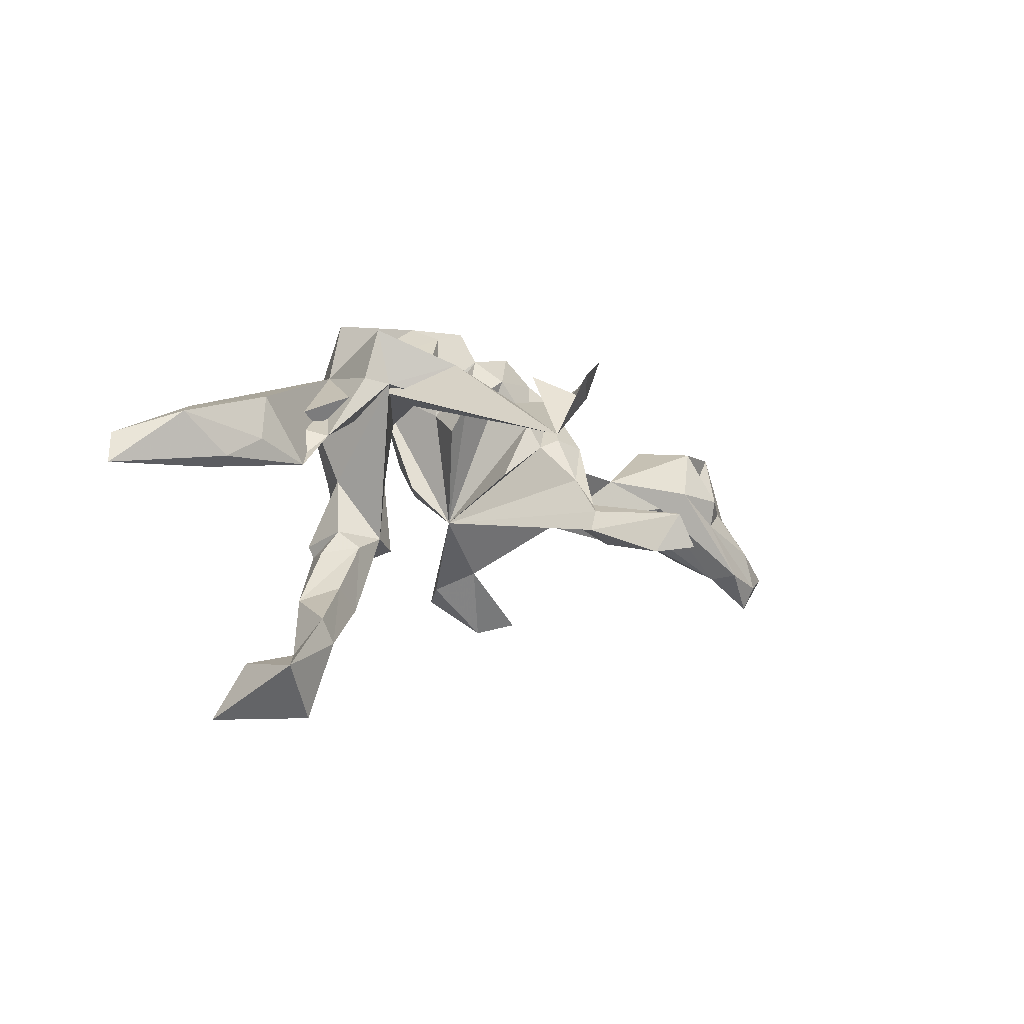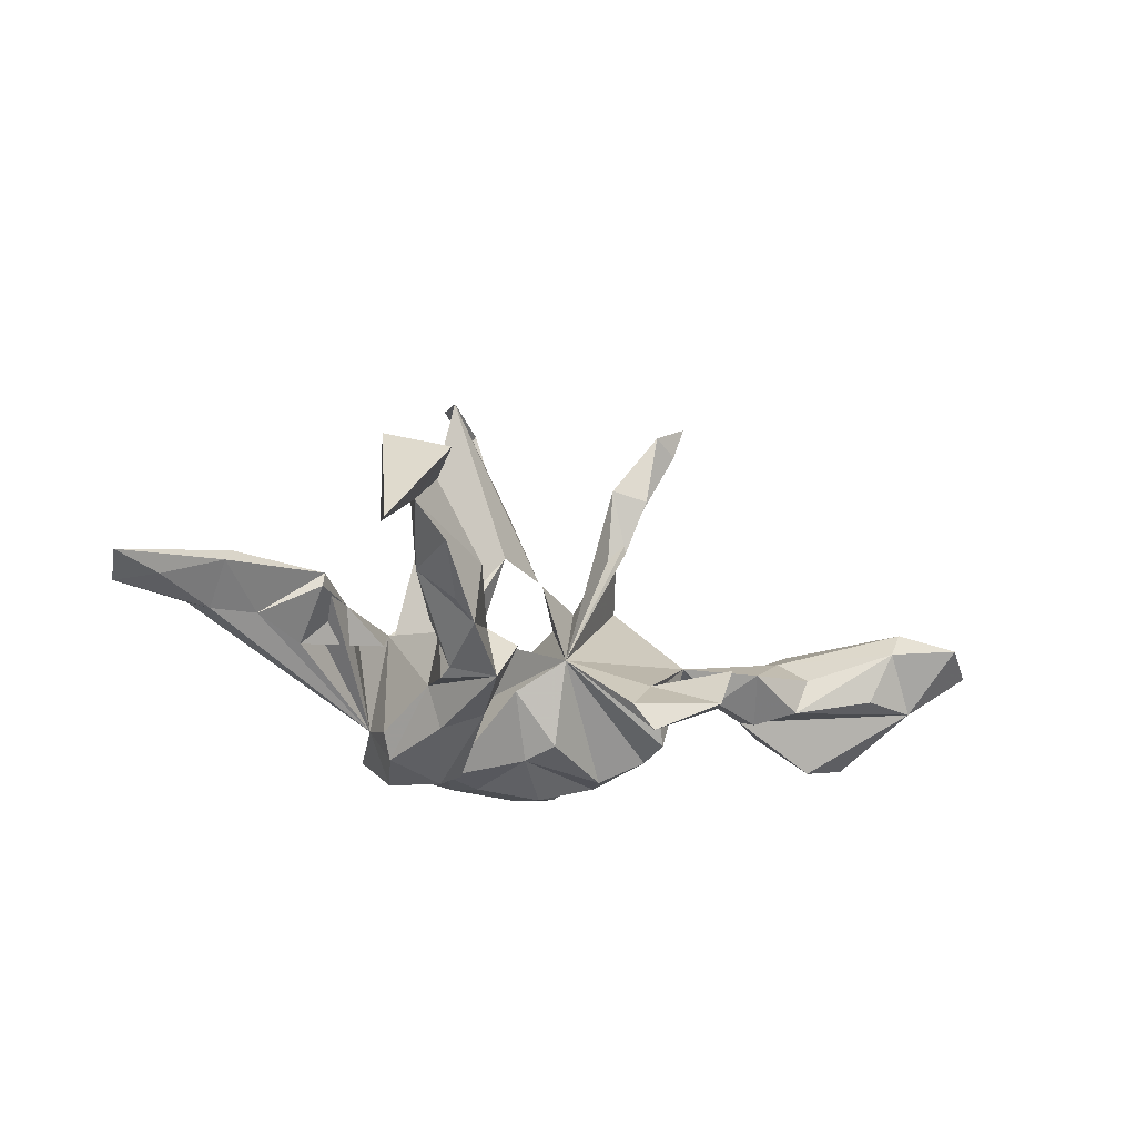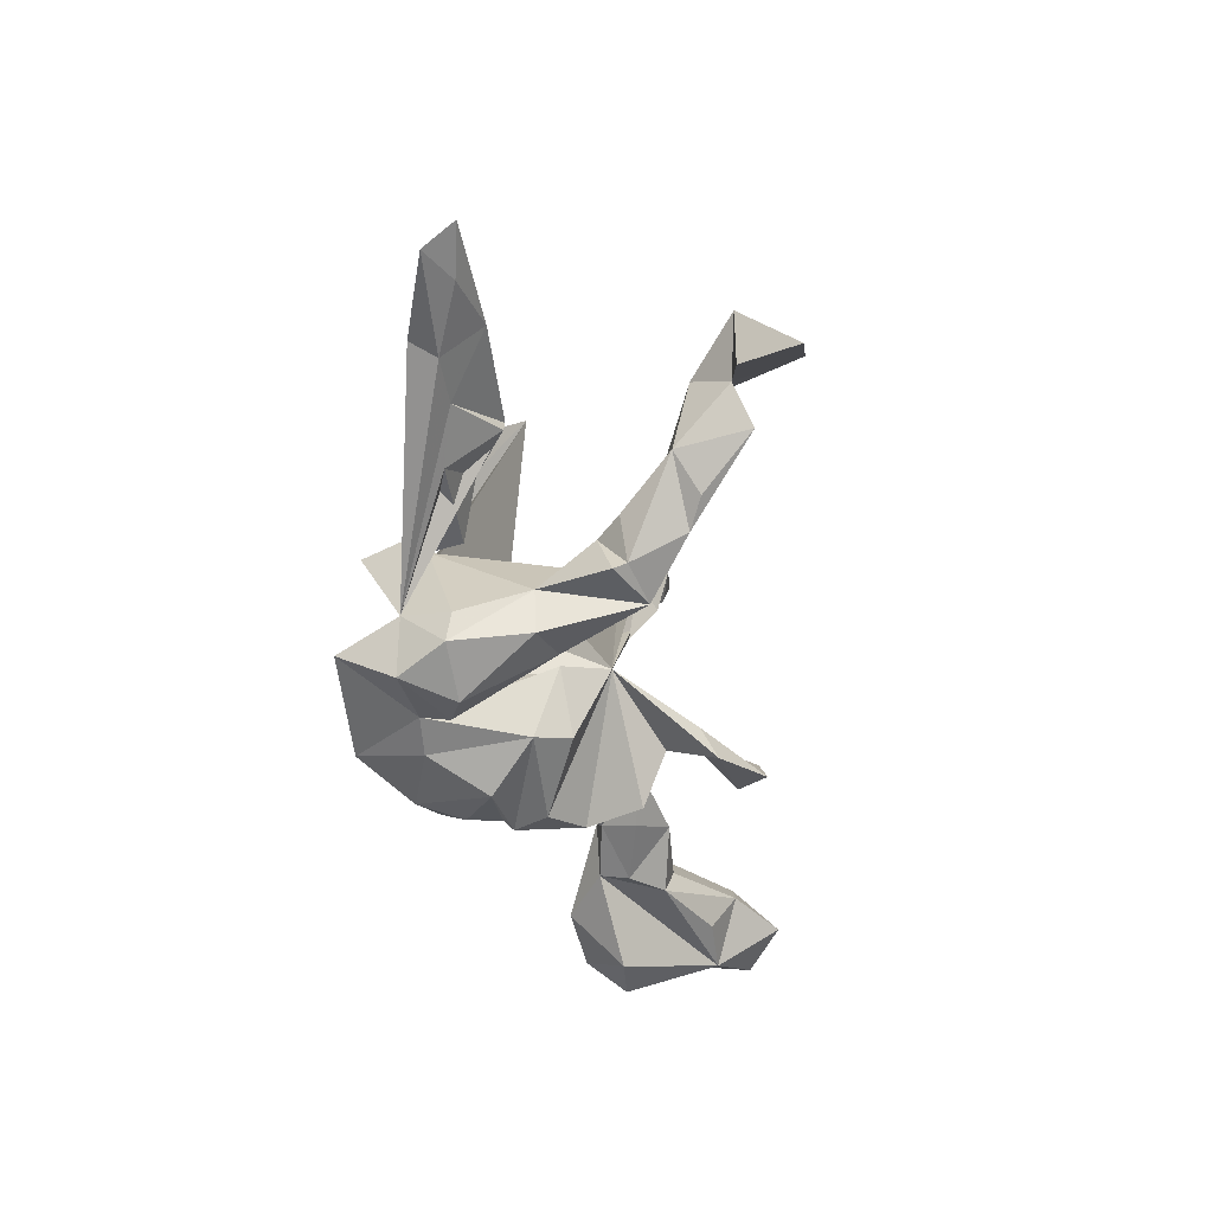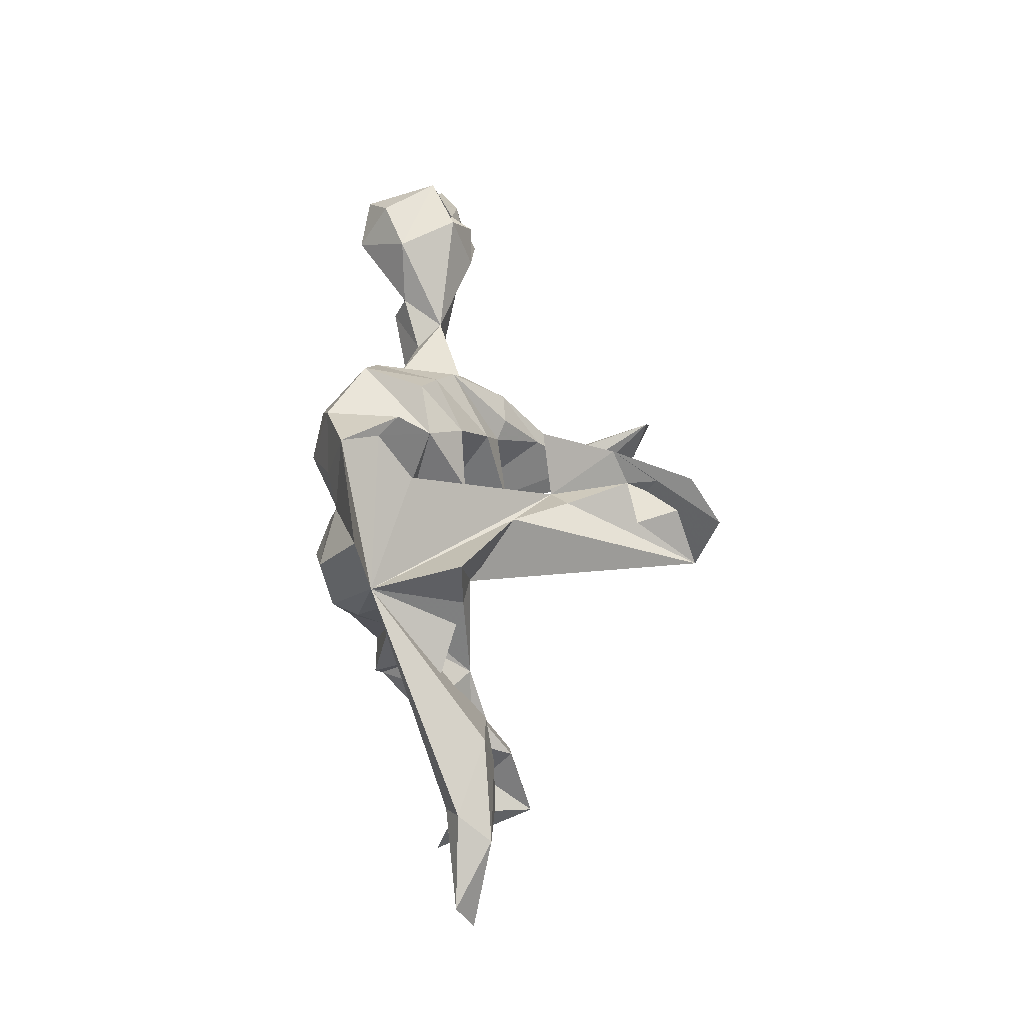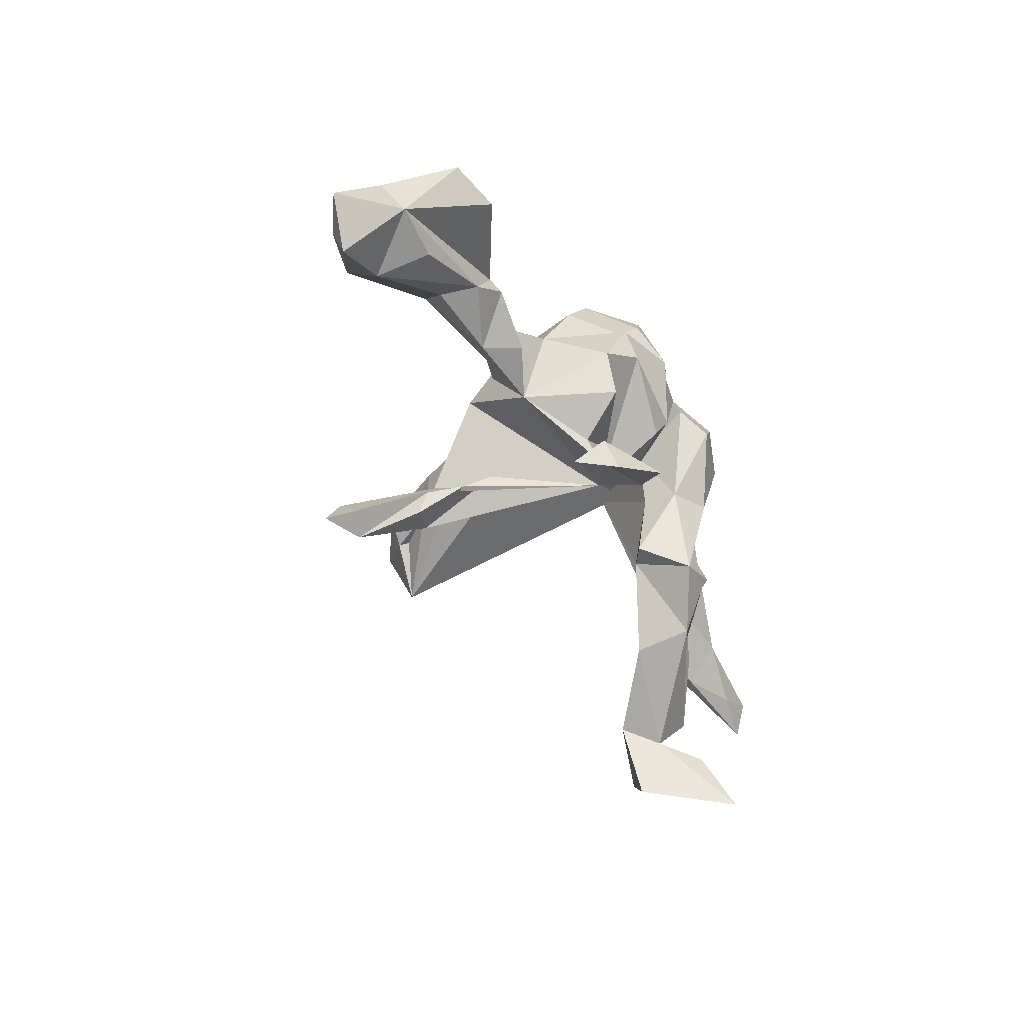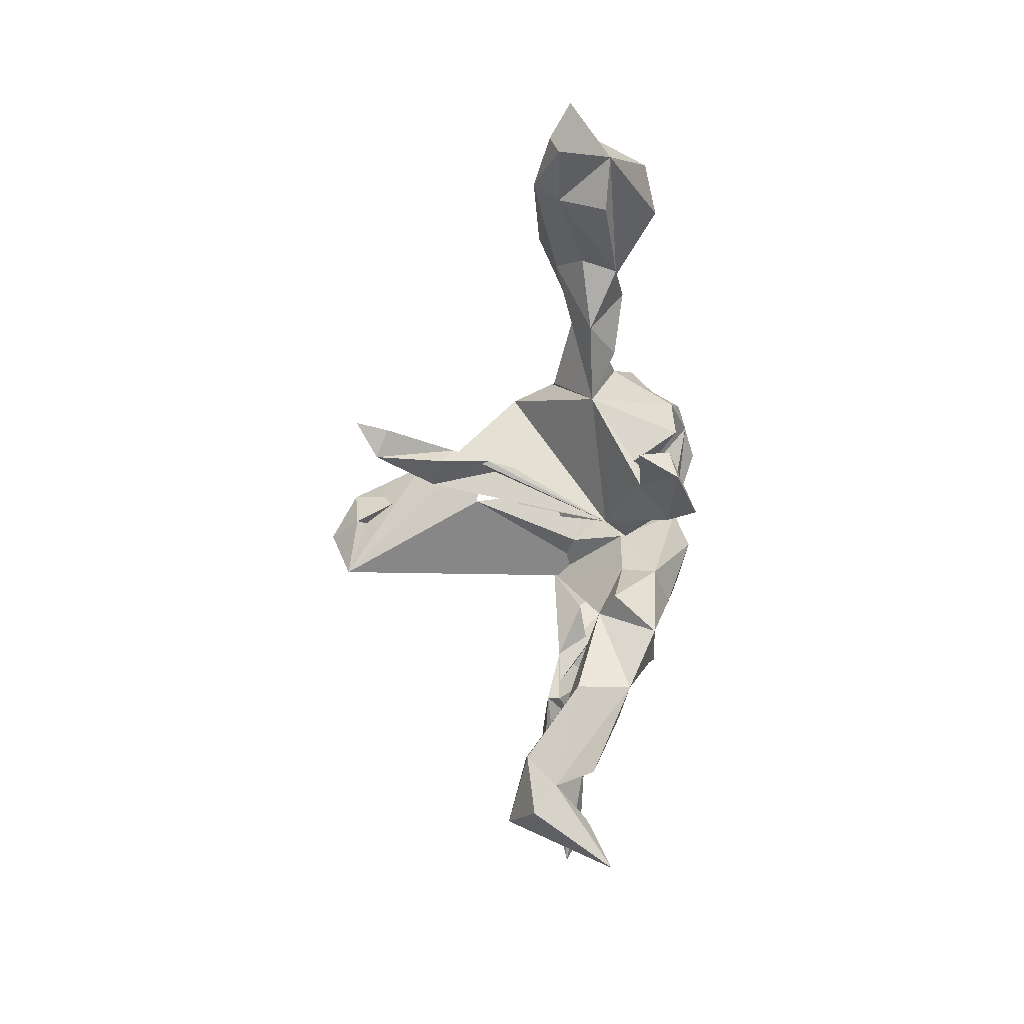
<metadata>
{"format":"obj","ext":"obj","renderer":"f3d","projection":"perspective","resolution":1024,"background":"white","views":[{"elev":-5.0,"azim":-40.8,"up":"+Y"},{"elev":-24.0,"azim":-30.9,"up":"+Z"},{"elev":-52.7,"azim":-78.5,"up":"+Z"},{"elev":66.2,"azim":-94.6,"up":"+Y"},{"elev":-51.8,"azim":117.5,"up":"+Y"},{"elev":-68.8,"azim":88.9,"up":"+Y"}]}
</metadata>
<code>
v 0.8649 -0.1927 0.02801
v 0.7594 -0.1465 -0.05039
v 0.7864 -0.1373 0.05683
v 0.7844 -0.06867 -0.01138
v 0.8046 -0.213 0.06378
v 0.6877 -0.1957 0.0438
v 0.714 -0.188 0.0903
v 0.7569 -0.05813 0.01332
v 0.7106 -0.04901 0.04296
v 0.7891 -0.26 0.04854
v 0.6621 -0.002205 0.0082
v 0.6623 -0.1523 -0.04535
v 0.6609 0.07875 -0.09303
v 0.6609 -0.0783 0.06865
v 0.7138 0.01599 -0.1271
v 0.7105 0.07605 0.007385
v 0.661 -0.0252 0.08089
v 0.6234 0.003767 -0.1502
v 0.615 0.08003 0.04286
v 0.5658 0.08938 -0.06405
v 0.5529 -0.1025 -0.006822
v 0.527 -0.04484 0.04093
v 0.5718 -0.01251 0.0747
v 0.4755 0.01701 -0.06761
v 0.4237 -0.1183 -0.02636
v 0.5301 -0.09063 -0.07243
v 0.4153 0.01056 0.001482
v 0.4709 -0.03705 -0.0903
v 0.3776 -0.006172 -0.04717
v 0.362 -0.07004 -0.07701
v 0.2734 -0.09372 -0.03551
v 0.2386 -0.1629 0.4214
v 0.2673 0.02584 0.03652
v 0.2217 -0.1534 0.3629
v 0.2263 -0.2664 -0.1758
v 0.2335 -0.3042 -0.1167
v 0.1344 -0.1954 -0.1289
v 0.2851 0.05841 -0.08638
v 0.2371 0.1157 0.0381
v 0.2525 0.1613 -0.1272
v 0.1963 -0.3205 -0.1896
v 0.1912 0.199 -0.01423
v 0.2384 -0.009201 -0.1992
v 0.1117 0.2491 -0.2217
v 0.2134 -0.1101 -0.2015
v 0.2101 -0.09805 0.4103
v 0.2192 0.1622 0.01934
v 0.1897 0.1211 -0.206
v 0.1579 0.07043 0.1145
v 0.2173 0.05653 0.1152
v 0.1437 -0.1029 0.1659
v 0.2089 0.2338 -0.1469
v 0.1457 -0.07251 0.2324
v 0.1727 -0.1723 0.3827
v 0.1665 -0.1081 0.2358
v 0.1693 -0.1583 -0.1176
v 0.1708 0.04058 -0.2347
v 0.1595 -0.1523 0.2556
v 0.1501 0.2558 -0.04208
v 0.1095 0.1039 0.07614
v 0.1217 -0.08876 0.2644
v 0.03548 -0.03048 -0.2089
v 0.1482 -0.01769 0.1785
v 0.08638 0.114 -0.2615
v 0.1255 0.05485 0.09653
v 0.1974 0.1035 -0.2249
v 0.1019 -0.1272 0.2737
v 0.1014 -0.2541 -0.2342
v 0.1201 -0.07403 0.1163
v 0.1508 0.173 -0.2346
v 0.07532 -0.2299 -0.184
v 0.05805 0.2408 -0.0338
v 0.01516 0.3261 -0.1942
v 0.03761 0.147 0.3114
v 0.09343 0.1312 0.1829
v -0.01132 0.07769 0.1895
v 0.06369 0.3069 -0.08868
v 0.08163 0.1949 0.02605
v 0.01909 -0.01111 0.1057
v 0.03239 0.2989 -0.1271
v -0.01261 0.1413 0.02468
v 0.01817 -0.09731 -0.07043
v -0.01535 0.1137 0.3347
v 0.007545 0.2064 -0.2277
v -0.06256 0.1979 -0.2173
v 0.008152 0.02879 -0.2239
v -0.02918 0.2392 -0.0728
v -0.007508 0.1808 -0.07337
v -0.04301 0.08206 0.01424
v -0.06861 0.09813 0.4426
v -0.04209 -0.024 -0.1175
v -0.01276 0.1251 -0.07565
v -0.04942 0.1164 0.2172
v -0.04179 0.17 0.4501
v -0.04729 0.1658 -0.105
v -0.114 -0.03908 -0.1803
v -0.1191 0.1325 0.4978
v -0.05899 0.1464 -0.2318
v -0.1103 0.1985 0.1095
v -0.09394 0.103 -0.1161
v -0.117 -0.02329 -0.1137
v -0.1156 0.1306 -0.01945
v -0.2079 0.162 0.02047
v -0.1166 -0.1609 -0.09224
v -0.113 0.1472 0.3419
v -0.1765 -0.1964 -0.1719
v -0.1542 0.02337 0.4565
v -0.1662 -0.14 -0.06294
v -0.2184 0.1159 -0.2366
v -0.1161 0.117 -0.2633
v -0.1747 0.2042 -0.2516
v -0.1818 0.3082 -0.1807
v -0.1888 -0.01898 -0.2131
v -0.2528 0.0887 -0.03501
v -0.2366 -0.1614 -0.03631
v -0.2386 0.103 -0.1918
v -0.2168 -0.02142 -0.1396
v -0.2241 0.1915 -0.1611
v -0.2527 -0.1275 -0.08536
v -0.26 -0.1538 -0.1772
v -0.2257 0.2695 0.005979
v -0.2561 0.1706 0.004739
v -0.2576 -0.2872 -0.01859
v -0.2635 -0.2761 -0.1216
v -0.2566 -0.1769 -0.1651
v -0.3099 -0.2454 -0.000962
v -0.2932 -0.172 -0.08498
v -0.3466 0.04803 0.008415
v -0.3799 -0.3546 0.07922
v -0.4304 -0.376 0.0214
v -0.3143 -0.3039 -0.1008
v -0.3712 -0.27 -0.04739
v -0.3848 -0.401 -0.04942
v -0.4062 -0.3075 0.0803
v -0.4259 -0.4929 0.06547
v -0.419 0.07757 -0.06818
v -0.5006 0.1079 0.02508
v -0.422 -0.01355 0.007966
v -0.5006 -0.3954 0.1131
v -0.42 -0.01529 0.03172
v -0.4958 -0.3916 -0.03997
v -0.5163 0.04489 -0.04252
v -0.5401 -0.4971 -0.08504
v -0.5188 0.02581 0.03987
v -0.5924 -0.01195 0.03589
v -0.677 0.06537 0.02354
v -0.6304 0.08421 -0.03284
v -0.6107 -0.03133 0.007228
v -0.604 0.04096 -0.05376
v -0.7837 0.02413 -0.04859
v -0.7161 -0.01123 -0.03451
v -0.8055 -0.03402 -0.01946
f 124 106 108
f 104 108 106
f 123 124 108
f 39 31 33
f 27 33 31
f 49 63 50
f 53 50 63
f 47 49 50
f 65 63 49
f 47 65 49
f 82 63 65
f 37 41 36
f 35 36 41
f 35 37 36
f 71 41 37
f 68 37 35
f 132 131 133
f 124 133 131
f 130 132 133
f 124 131 132
f 115 123 108
f 130 124 123
f 126 123 115
f 132 126 115
f 129 123 126
f 127 132 115
f 134 126 132
f 95 88 87
f 80 87 88
f 102 95 87
f 85 88 95
f 10 2 1
f 4 1 2
f 12 2 6
f 10 6 2
f 26 12 6
f 26 2 12
f 3 1 4
f 5 1 3
f 8 3 4
f 14 5 3
f 9 14 3
f 7 5 14
f 8 9 3
f 17 14 9
f 11 17 9
f 23 14 17
f 22 6 7
f 10 7 6
f 23 22 7
f 21 6 22
f 23 7 14
f 27 22 23
f 37 31 82
f 50 82 31
f 69 82 51
f 55 51 82
f 67 82 69
f 67 69 51
f 60 82 79
f 65 79 82
f 39 50 31
f 53 82 50
f 55 82 53
f 61 53 63
f 61 63 82
f 60 79 65
f 83 76 74
f 75 74 76
f 99 76 93
f 83 93 76
f 107 93 83
f 97 74 107
f 75 107 74
f 94 83 74
f 105 107 83
f 109 111 110
f 98 110 111
f 113 109 110
f 118 111 109
f 96 110 98
f 85 98 111
f 112 85 111
f 86 84 64
f 44 64 84
f 66 86 64
f 85 84 86
f 70 64 44
f 48 64 70
f 52 48 70
f 66 64 48
f 118 73 112
f 85 112 73
f 111 118 112
f 80 73 118
f 77 73 80
f 87 80 118
f 44 73 77
f 72 77 80
f 72 44 77
f 84 85 73
f 44 84 73
f 149 118 142
f 136 142 118
f 148 149 142
f 147 118 149
f 103 136 118
f 138 142 136
f 128 138 136
f 140 142 138
f 140 138 128
f 114 128 136
f 103 128 114
f 103 114 136
f 108 103 117
f 116 117 103
f 82 71 37
f 89 92 82
f 85 82 92
f 81 92 89
f 33 27 38
f 29 38 27
f 39 33 38
f 31 38 29
f 27 20 24
f 18 24 20
f 29 27 24
f 19 20 27
f 13 16 15
f 4 15 16
f 18 13 15
f 20 16 13
f 8 4 16
f 2 15 4
f 101 103 108
f 119 108 117
f 100 103 101
f 104 101 108
f 43 38 31
f 66 38 43
f 28 24 26
f 2 26 24
f 25 28 26
f 29 24 28
f 13 18 20
f 2 24 18
f 15 2 18
f 120 119 117
f 139 135 129
f 130 129 135
f 134 139 129
f 143 135 139
f 55 34 54
f 32 54 34
f 58 55 54
f 53 34 55
f 67 58 54
f 51 55 58
f 46 67 54
f 51 58 67
f 46 34 53
f 32 34 46
f 61 46 53
f 67 46 61
f 82 67 61
f 32 46 54
f 90 97 107
f 91 62 82
f 57 82 62
f 86 62 91
f 45 43 31
f 120 117 106
f 113 106 117
f 125 120 106
f 104 106 96
f 113 96 106
f 101 104 96
f 56 82 45
f 43 45 82
f 103 99 121
f 118 121 99
f 122 103 121
f 128 122 118
f 121 118 122
f 103 122 128
f 87 118 76
f 107 76 118
f 102 87 76
f 92 81 72
f 78 72 81
f 88 92 72
f 59 78 42
f 60 42 78
f 52 59 42
f 72 78 59
f 42 47 40
f 39 40 47
f 52 42 40
f 60 47 42
f 56 45 31
f 52 72 59
f 30 28 25
f 31 30 25
f 29 28 30
f 100 101 96
f 56 31 37
f 29 30 31
f 21 25 26
f 125 119 120
f 127 119 125
f 68 56 37
f 124 125 106
f 132 125 124
f 68 71 82
f 41 71 68
f 56 68 82
f 35 41 68
f 100 95 102
f 82 78 81
f 89 82 81
f 60 78 82
f 103 102 76
f 99 103 76
f 27 23 19
f 17 19 23
f 118 140 128
f 137 140 118
f 144 140 137
f 146 144 137
f 147 146 137
f 145 144 146
f 152 145 146
f 140 144 145
f 146 147 150
f 149 150 147
f 152 146 150
f 47 50 39
f 60 65 47
f 107 118 99
f 93 107 99
f 80 88 72
f 85 92 88
f 38 40 39
f 102 103 100
f 91 82 85
f 48 40 38
f 151 152 150
f 98 100 96
f 86 91 85
f 57 66 43
f 48 38 66
f 109 113 117
f 116 109 117
f 110 96 113
f 57 62 86
f 66 57 86
f 43 82 57
f 85 95 100
f 48 52 40
f 85 100 98
f 118 116 103
f 118 109 116
f 44 72 52
f 143 130 135
f 141 130 143
f 76 107 75
f 22 27 31
f 148 140 145
f 152 148 145
f 142 140 148
f 151 148 152
f 149 148 151
f 19 17 11
f 16 19 11
f 97 94 74
f 90 83 94
f 97 90 94
f 105 90 107
f 83 90 105
f 10 5 7
f 1 5 10
f 134 132 130
f 139 134 130
f 129 126 134
f 130 123 129
f 139 130 141
f 130 133 124
f 9 16 11
f 20 19 16
f 150 149 151
f 8 16 9
f 115 108 119
f 127 115 119
f 127 125 132
f 21 26 6
f 22 31 25
f 25 21 22
f 118 147 137
f 141 143 139
f 44 52 70

</code>
